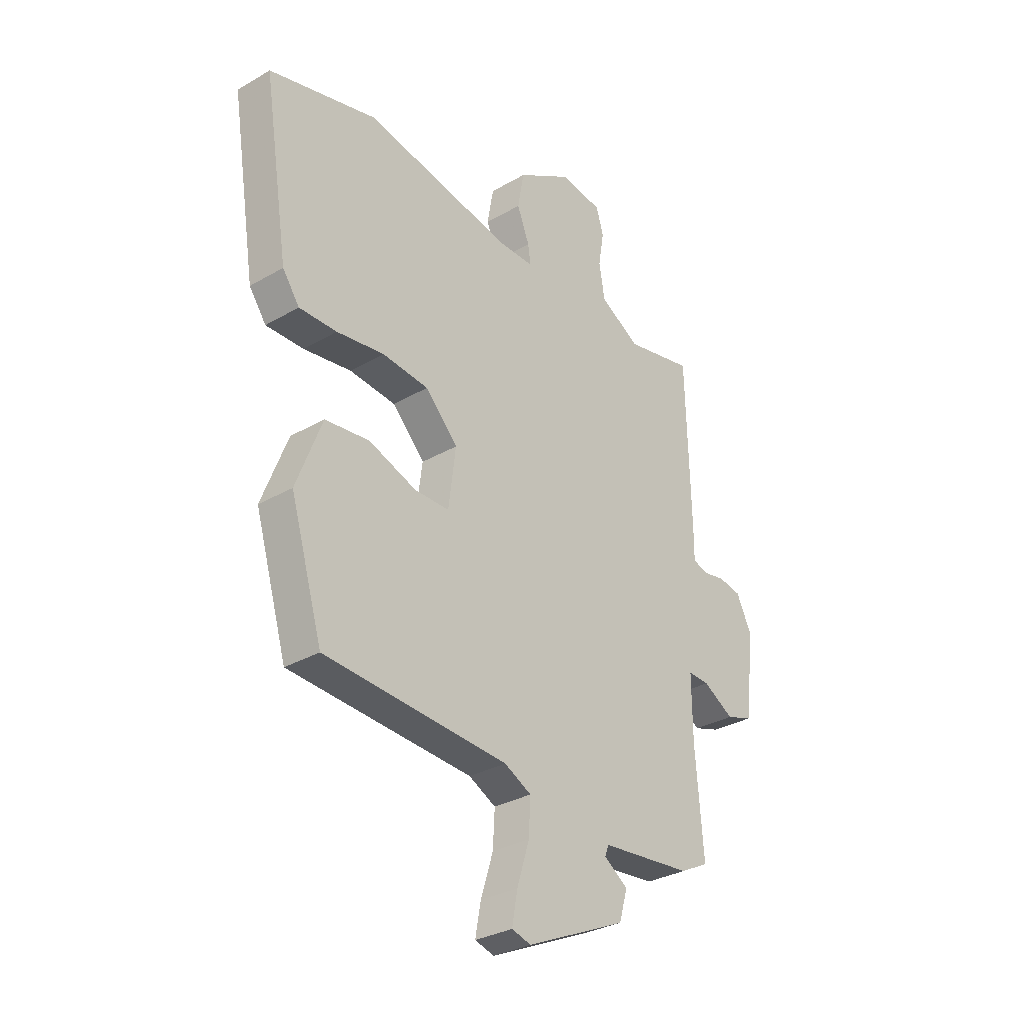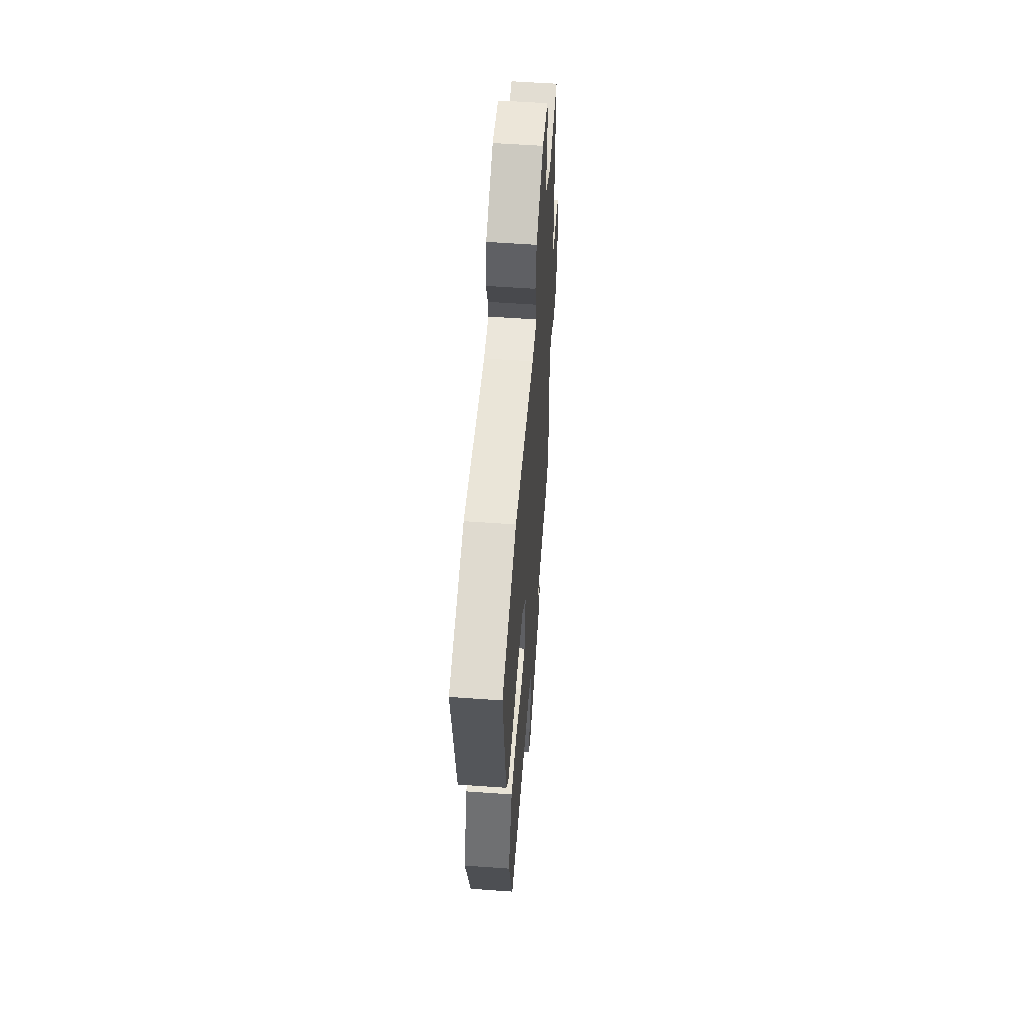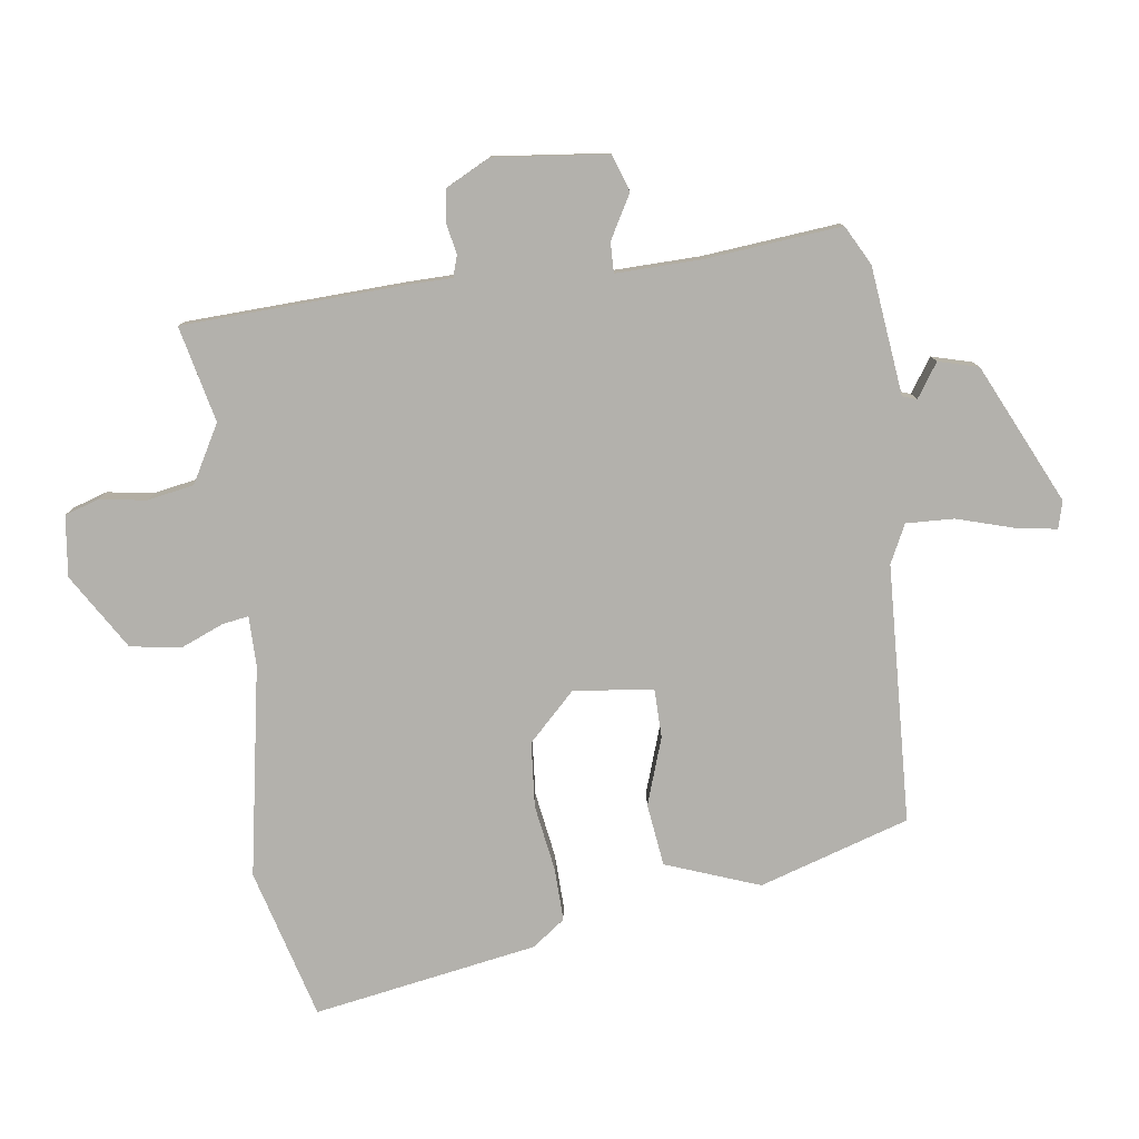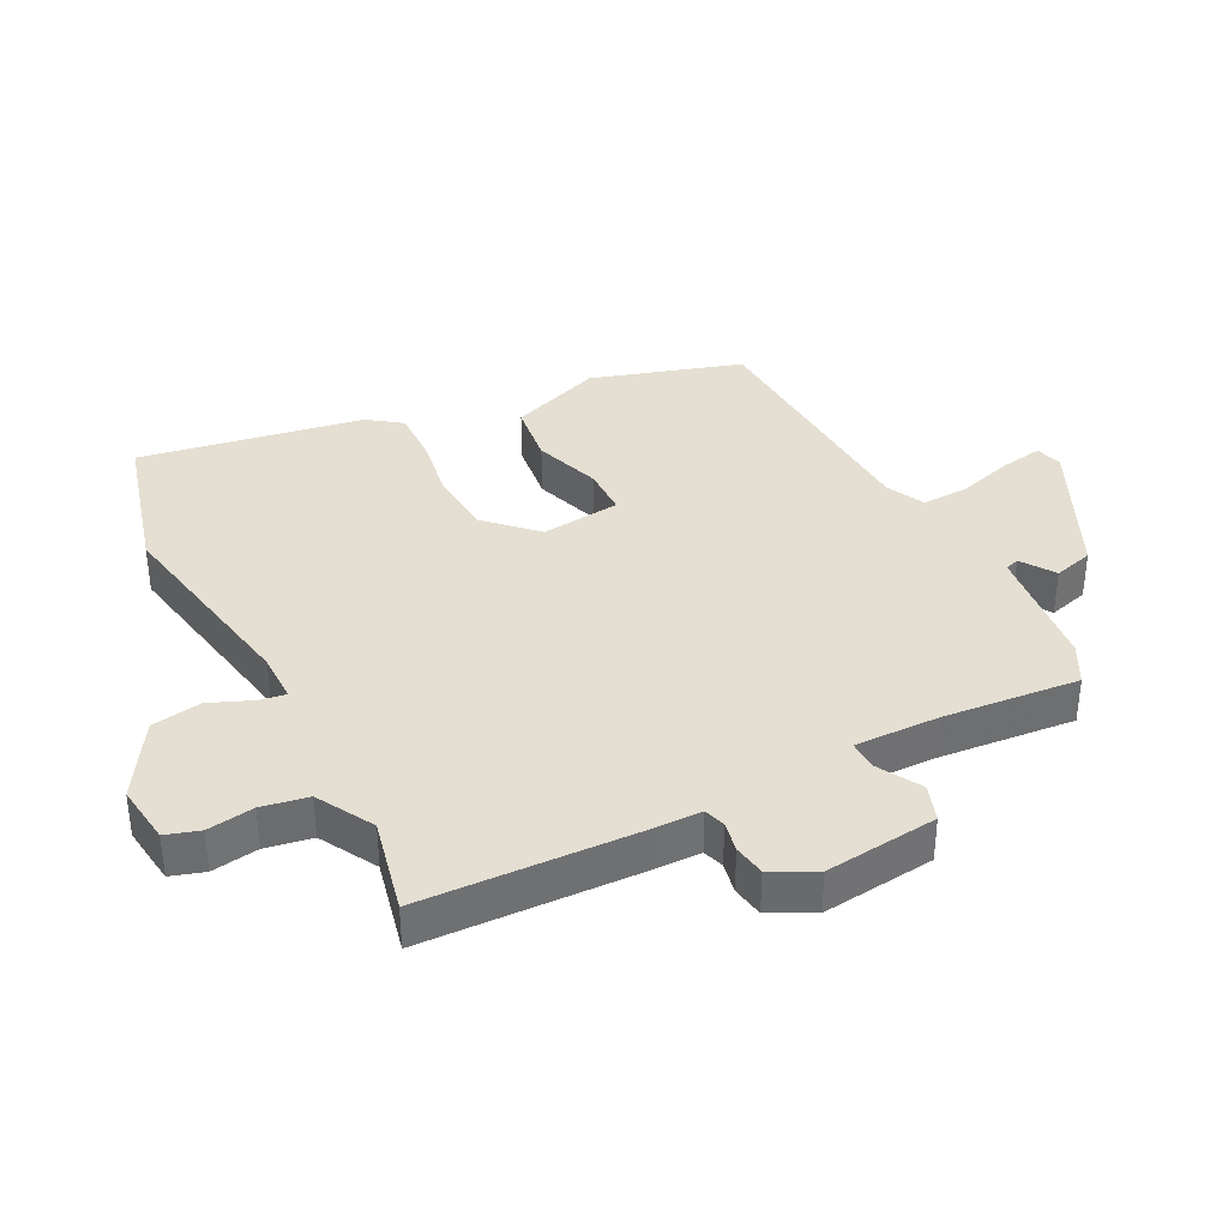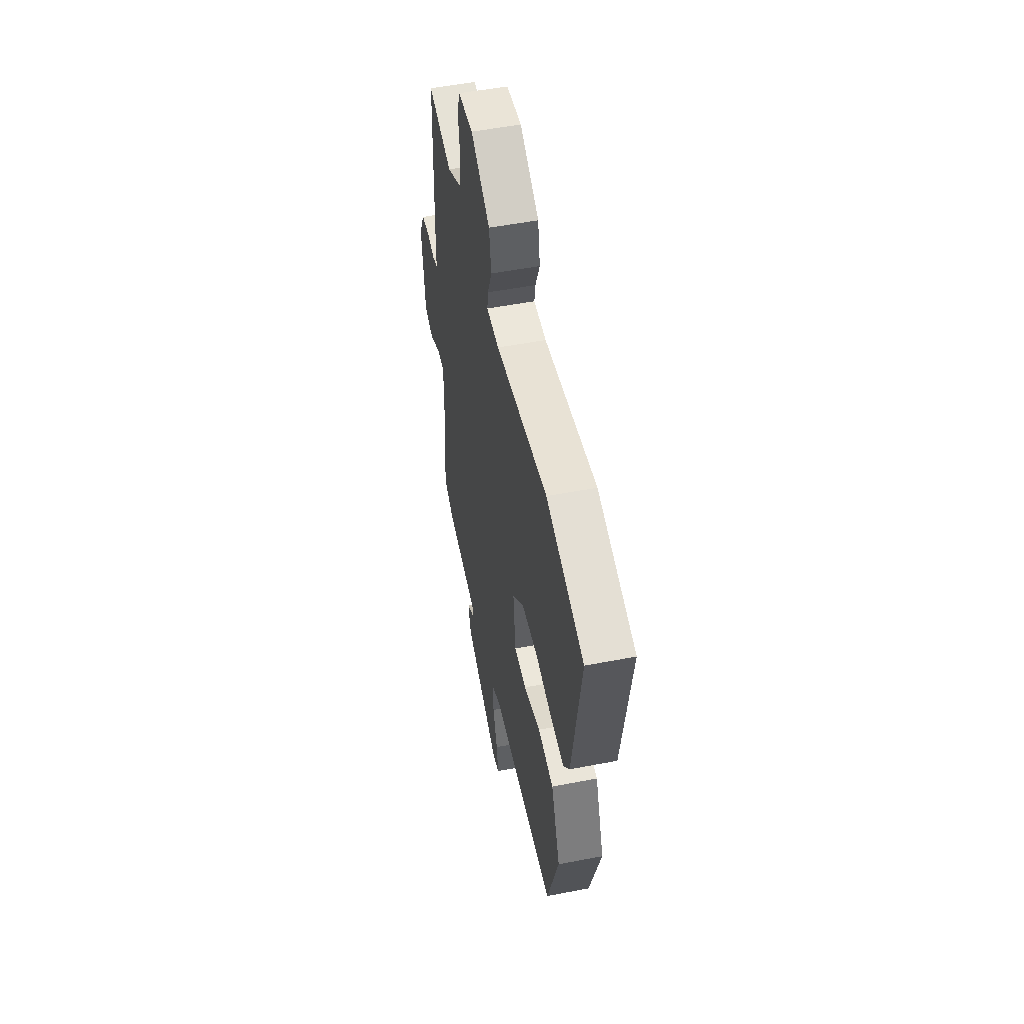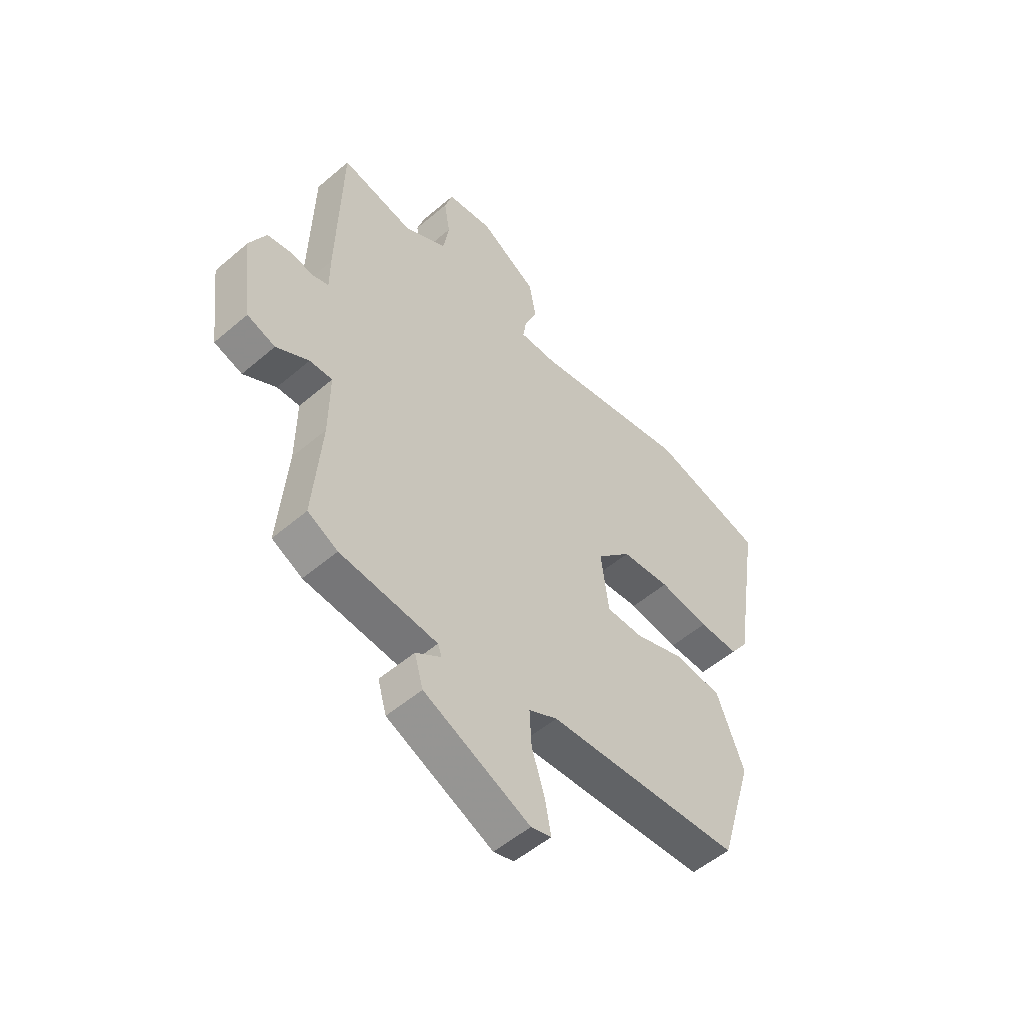
<metadata>
{"format":"obj","ext":"obj","renderer":"f3d","projection":"perspective","resolution":1024,"background":"white","views":[{"elev":-31.2,"azim":-50.3,"up":"+Z"},{"elev":55.8,"azim":-85.7,"up":"+Z"},{"elev":-79.1,"azim":98.6,"up":"+Y"},{"elev":36.9,"azim":63.6,"up":"+Y"},{"elev":52.8,"azim":-101.7,"up":"+Z"},{"elev":-53.2,"azim":132.4,"up":"+Z"}]}
</metadata>
<code>
v 0.48 0.07 -0.497
v 0.418 0.07 -0.529
v 0.218 0.07 -0.549
v 0.21 0.07 -0.571
v 0.262 0.07 -0.607
v 0.244 0.07 -0.669
v 0.026 0.07 -0.768
v -0.016 0.07 -0.756
v -0.004 0.07 -0.69
v 0.023 0.07 -0.604
v 0.027 0.07 -0.53
v -0.032 0.07 -0.5
v -0.433 0.07 -0.475
v -0.503 0.07 -0.24
v -0.447 0.07 -0.095
v -0.35 0.07 -0.084
v -0.246 0.07 -0.121
v -0.17 0.07 -0.121
v -0.154 0.07 0.003
v -0.225 0.07 0.077
v -0.326 0.07 0.087
v -0.43 0.07 0.072
v -0.512 0.07 0.071
v -0.549 0.07 0.123
v -0.604 0.07 0.473
v -0.369 0.07 0.534
v -0.044 0.07 0.471
v 0.034 0.07 0.47
v 0.028 0.07 0.511
v 0.001 0.07 0.579
v 0.015 0.07 0.657
v 0.134 0.07 0.728
v 0.228 0.07 0.715
v 0.244 0.07 0.662
v 0.232 0.07 0.589
v 0.244 0.07 0.516
v 0.332 0.07 0.465
v 0.482 0.07 0.497
v 0.491 0.07 0.156
v 0.491 0.07 0.083
v 0.524 0.07 0.072
v 0.572 0.07 0.081
v 0.622 0.07 0.072
v 0.656 0.07 0.003
v 0.634 0.07 -0.174
v 0.576 0.07 -0.193
v 0.509 0.07 -0.154
v 0.462 0.07 -0.152
v 0.463 0.07 -0.285
v 0.48 0 -0.497
v 0.418 0 -0.529
v 0.218 0 -0.549
v 0.21 0 -0.571
v 0.262 0 -0.607
v 0.244 0 -0.669
v 0.026 0 -0.768
v -0.016 0 -0.756
v -0.004 0 -0.69
v 0.023 0 -0.604
v 0.027 0 -0.53
v -0.032 0 -0.5
v -0.433 0 -0.475
v -0.503 0 -0.24
v -0.447 0 -0.095
v -0.35 0 -0.084
v -0.246 0 -0.121
v -0.17 0 -0.121
v -0.154 0 0.003
v -0.225 0 0.077
v -0.326 0 0.087
v -0.43 0 0.072
v -0.512 0 0.071
v -0.549 0 0.123
v -0.604 0 0.473
v -0.369 0 0.534
v -0.044 0 0.471
v 0.034 0 0.47
v 0.028 0 0.511
v 0.001 0 0.579
v 0.015 0 0.657
v 0.134 0 0.728
v 0.228 0 0.715
v 0.244 0 0.662
v 0.232 0 0.589
v 0.244 0 0.516
v 0.332 0 0.465
v 0.482 0 0.497
v 0.491 0 0.156
v 0.491 0 0.083
v 0.524 0 0.072
v 0.572 0 0.081
v 0.622 0 0.072
v 0.656 0 0.003
v 0.634 0 -0.174
v 0.576 0 -0.193
v 0.509 0 -0.154
v 0.462 0 -0.152
v 0.463 0 -0.285
f 45 46 47
f 44 45 47
f 43 44 47
f 42 43 47
f 41 42 47
f 40 41 47 48
f 39 40 48
f 38 39 48
f 37 38 48
f 36 37 48 49
f 33 34 35
f 32 33 35
f 31 32 35
f 30 31 35
f 29 30 35
f 28 29 35 36
f 25 26 27
f 24 25 27
f 23 24 27
f 22 23 27
f 21 22 27
f 20 21 27 28
f 49 1 2
f 36 49 2
f 28 36 2
f 20 28 2
f 19 20 2
f 15 16 17
f 14 15 17
f 13 14 17
f 12 13 17
f 11 12 17 18
f 8 9 10
f 7 8 10
f 6 7 10
f 5 6 10
f 4 5 10
f 3 4 10 11
f 11 18 19
f 3 11 19
f 2 3 19
f 96 95 94
f 96 94 93
f 96 93 92
f 96 92 91
f 96 91 90
f 97 96 90 89
f 97 89 88
f 97 88 87
f 97 87 86
f 98 97 86 85
f 84 83 82
f 84 82 81
f 84 81 80
f 84 80 79
f 84 79 78
f 85 84 78 77
f 76 75 74
f 76 74 73
f 76 73 72
f 76 72 71
f 76 71 70
f 77 76 70 69
f 51 50 98
f 51 98 85
f 51 85 77
f 51 77 69
f 51 69 68
f 66 65 64
f 66 64 63
f 66 63 62
f 66 62 61
f 67 66 61 60
f 59 58 57
f 59 57 56
f 59 56 55
f 59 55 54
f 59 54 53
f 60 59 53 52
f 68 67 60
f 68 60 52
f 68 52 51
f 1 50 51 2
f 2 51 52 3
f 3 52 53 4
f 4 53 54 5
f 5 54 55 6
f 6 55 56 7
f 7 56 57 8
f 8 57 58 9
f 9 58 59 10
f 10 59 60 11
f 11 60 61 12
f 12 61 62 13
f 13 62 63 14
f 14 63 64 15
f 15 64 65 16
f 16 65 66 17
f 17 66 67 18
f 18 67 68 19
f 19 68 69 20
f 20 69 70 21
f 21 70 71 22
f 22 71 72 23
f 23 72 73 24
f 24 73 74 25
f 25 74 75 26
f 26 75 76 27
f 27 76 77 28
f 28 77 78 29
f 29 78 79 30
f 30 79 80 31
f 31 80 81 32
f 32 81 82 33
f 33 82 83 34
f 34 83 84 35
f 35 84 85 36
f 36 85 86 37
f 37 86 87 38
f 38 87 88 39
f 39 88 89 40
f 40 89 90 41
f 41 90 91 42
f 42 91 92 43
f 43 92 93 44
f 44 93 94 45
f 45 94 95 46
f 46 95 96 47
f 47 96 97 48
f 48 97 98 49
f 49 98 50 1

</code>
